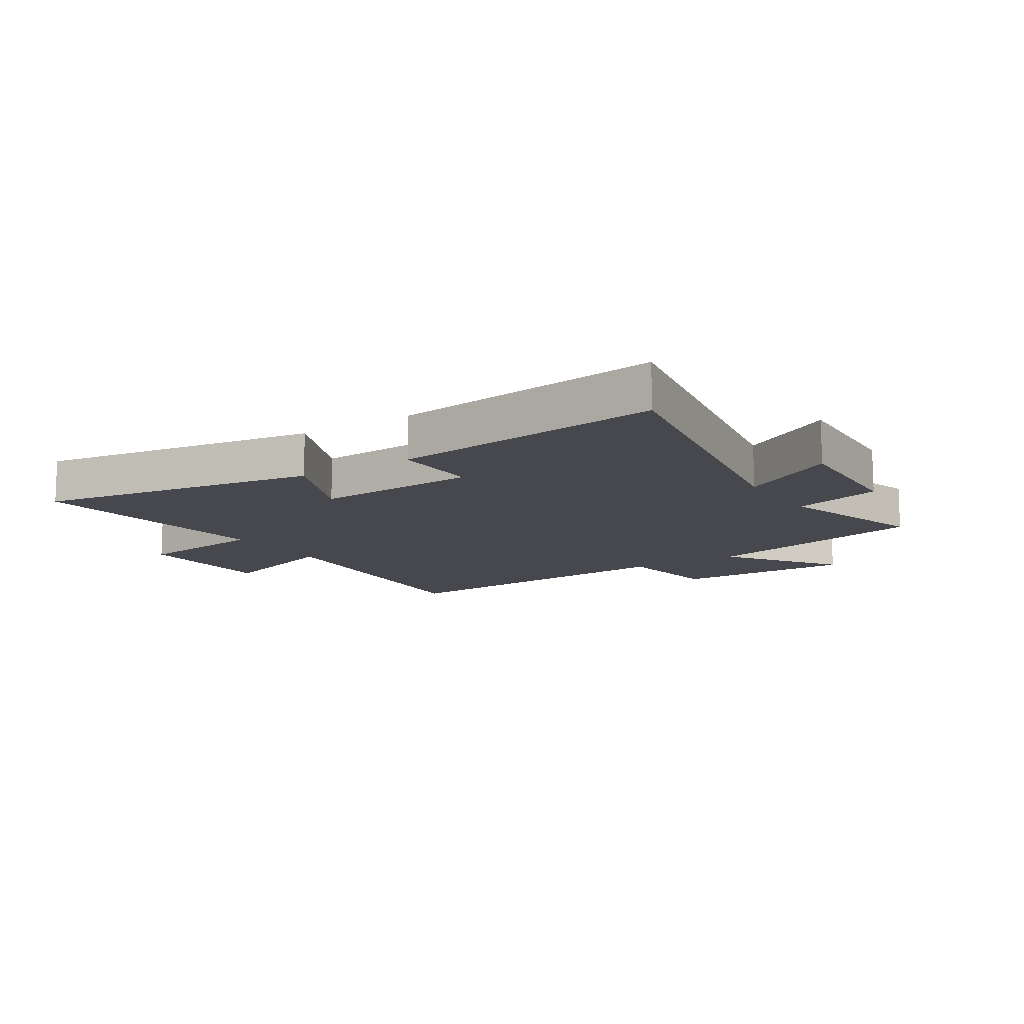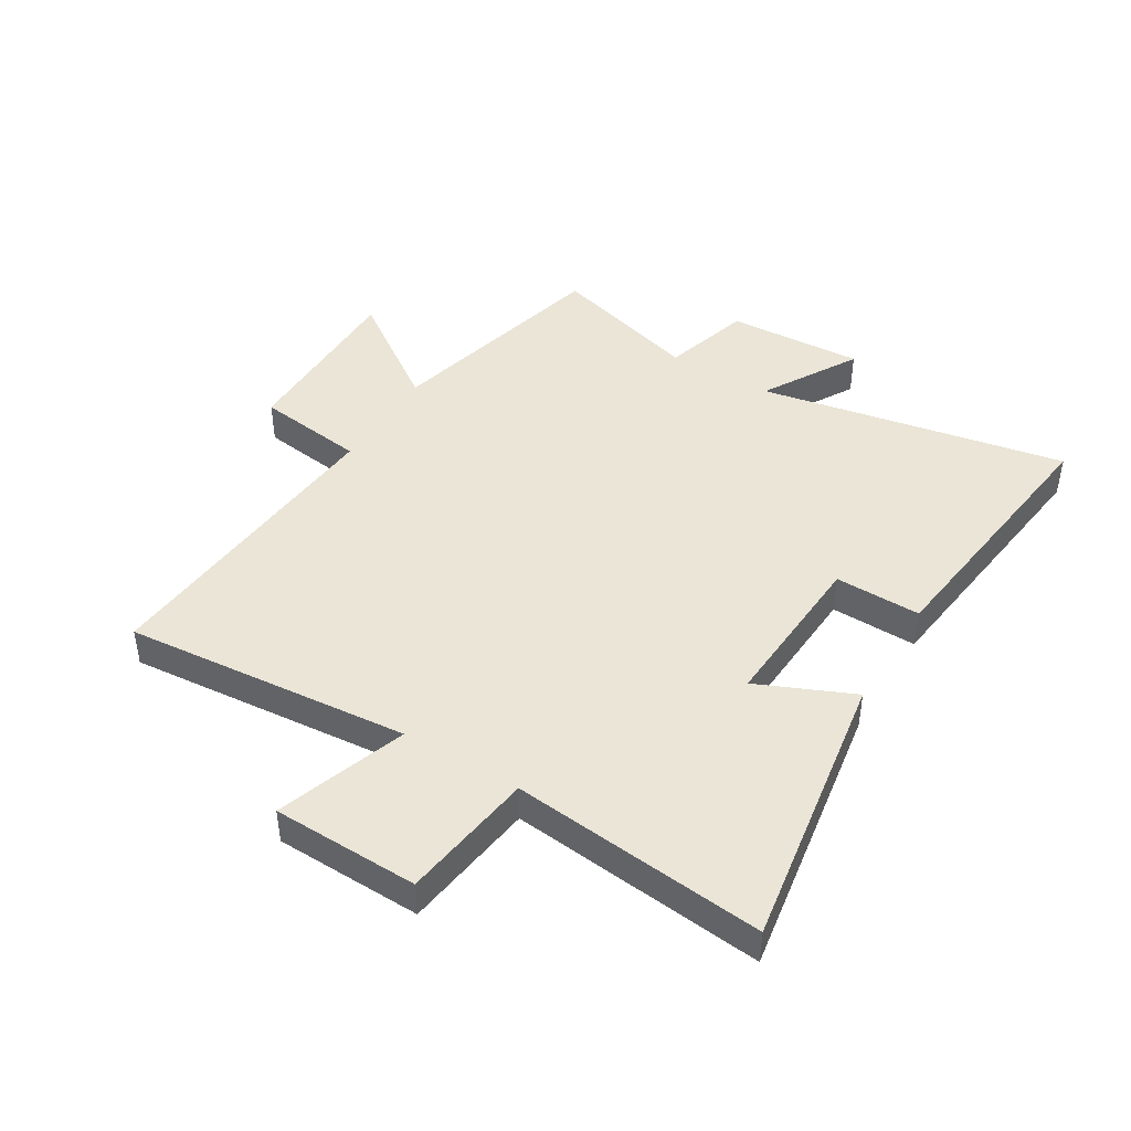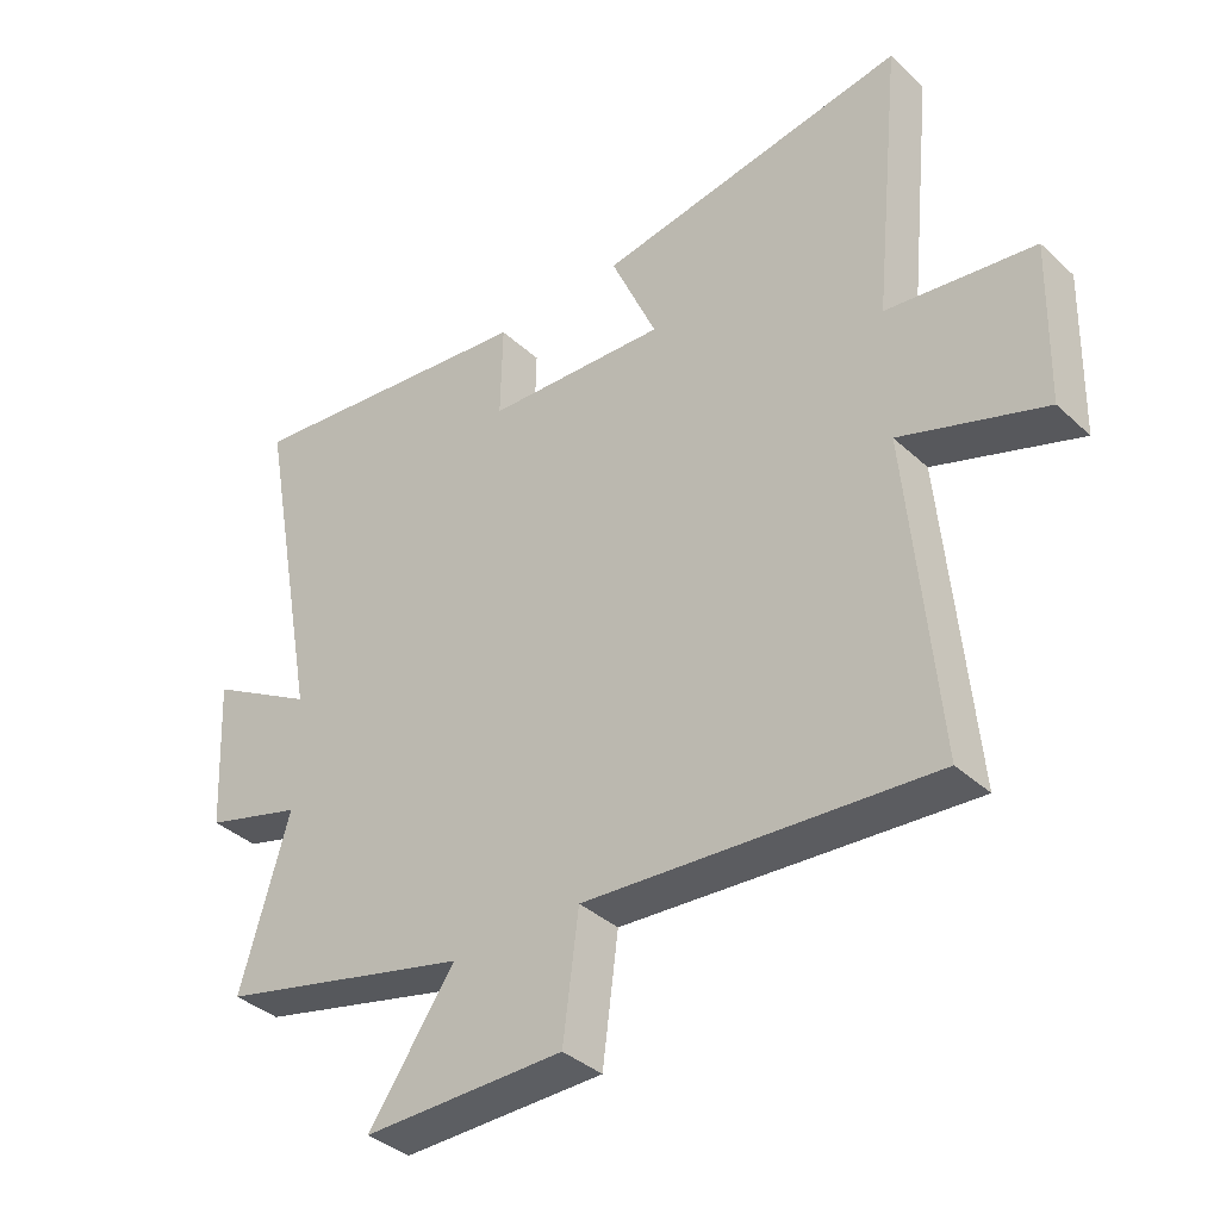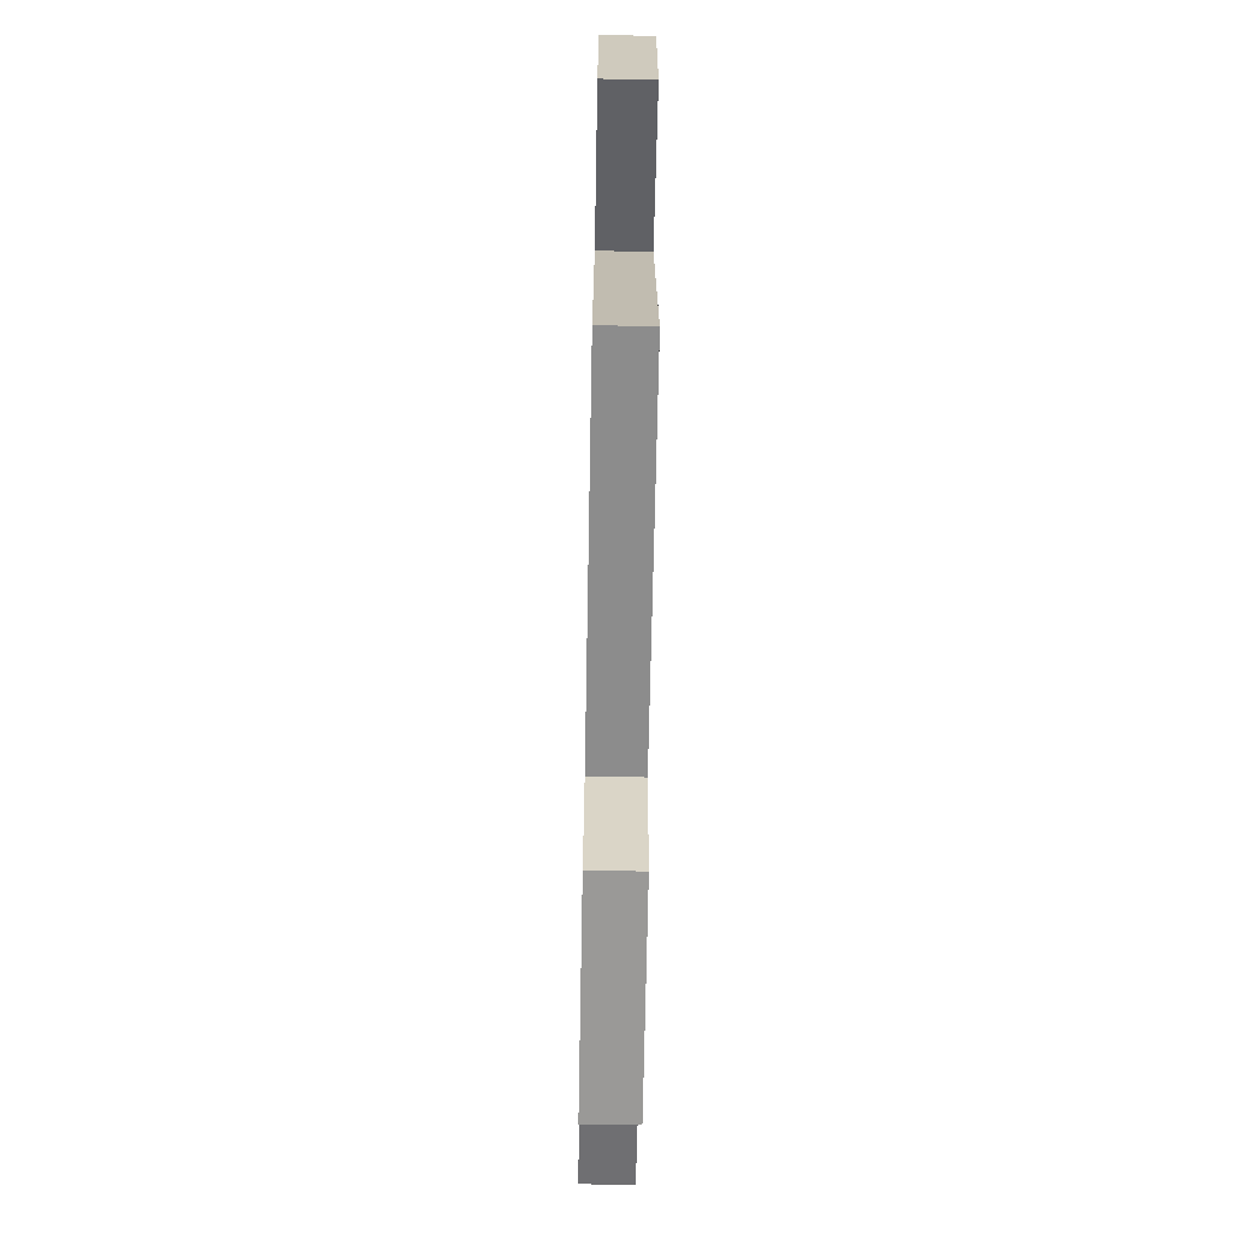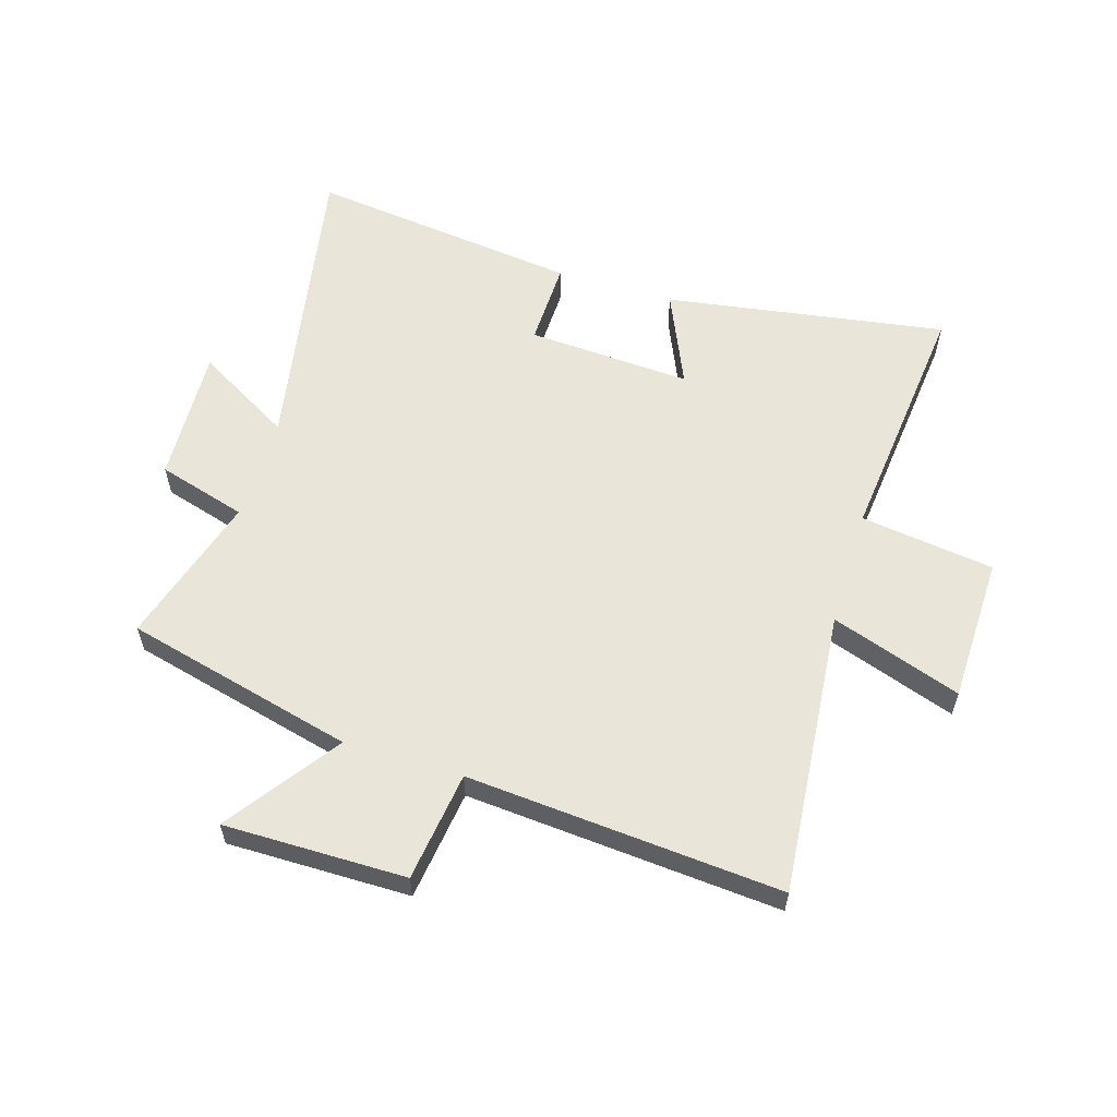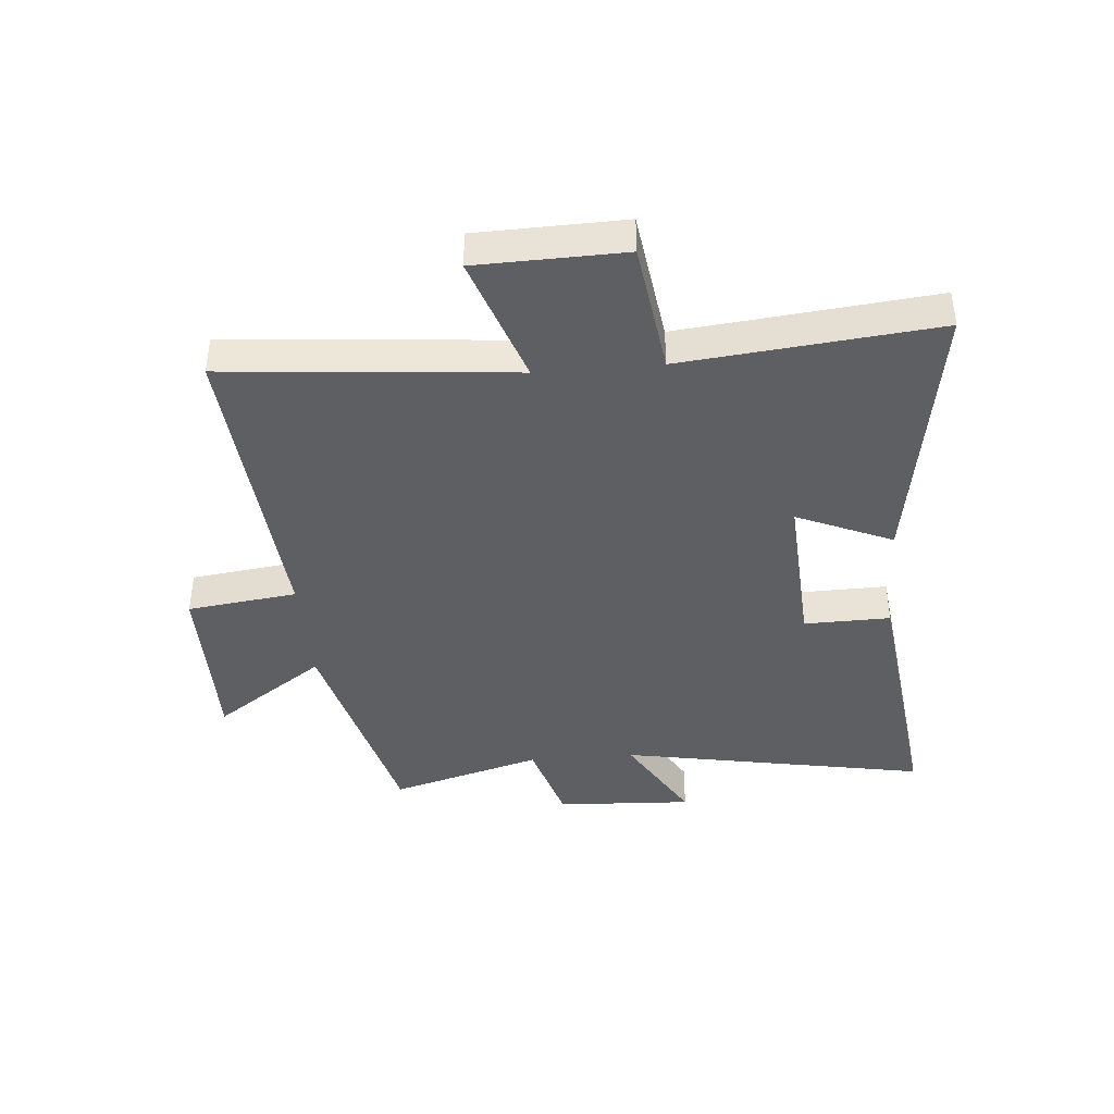
<metadata>
{"format":"obj","ext":"obj","renderer":"f3d","projection":"perspective","resolution":1024,"background":"white","views":[{"elev":-11.9,"azim":32.9,"up":"+Y"},{"elev":44.2,"azim":-58.7,"up":"+Y"},{"elev":-37.5,"azim":-139.3,"up":"+Z"},{"elev":-68.6,"azim":-91.1,"up":"+Z"},{"elev":58.3,"azim":-162.9,"up":"+Y"},{"elev":-40.5,"azim":-85.1,"up":"+Y"}]}
</metadata>
<code>
v -0.544 0.07 0.576
v -0.068 0.07 0.5
v -0.139 0.07 0.338
v 0.139 0.07 0.354
v 0.136 0.07 0.5
v 0.598 0.07 0.557
v 0.5 0.07 0.035
v 0.663 0.07 0.129
v 0.651 0.07 -0.103
v 0.5 0.07 -0.147
v 0.575 0.07 -0.404
v 0.186 0.07 -0.5
v 0.318 0.07 -0.688
v 0.01 0.07 -0.686
v -0.014 0.07 -0.5
v -0.544 0.07 -0.541
v -0.5 0.07 -0.056
v -0.72 0.07 -0.131
v -0.726 0.07 0.117
v -0.5 0.07 0.148
v -0.544 0 0.576
v -0.068 0 0.5
v -0.139 0 0.338
v 0.139 0 0.354
v 0.136 0 0.5
v 0.598 0 0.557
v 0.5 0 0.035
v 0.663 0 0.129
v 0.651 0 -0.103
v 0.5 0 -0.147
v 0.575 0 -0.404
v 0.186 0 -0.5
v 0.318 0 -0.688
v 0.01 0 -0.686
v -0.014 0 -0.5
v -0.544 0 -0.541
v -0.5 0 -0.056
v -0.72 0 -0.131
v -0.726 0 0.117
v -0.5 0 0.148
f 17 18 19 20
f 15 16 17
f 15 17 20
f 12 13 14 15
f 10 11 12 15
f 10 15 20 1
f 7 8 9 10
f 4 5 6 7
f 3 4 7 10
f 1 2 3
f 1 3 10
f 40 39 38 37
f 37 36 35
f 40 37 35
f 35 34 33 32
f 35 32 31 30
f 21 40 35 30
f 30 29 28 27
f 27 26 25 24
f 30 27 24 23
f 23 22 21
f 30 23 21
f 1 21 22 2
f 2 22 23 3
f 3 23 24 4
f 4 24 25 5
f 5 25 26 6
f 6 26 27 7
f 7 27 28 8
f 8 28 29 9
f 9 29 30 10
f 10 30 31 11
f 11 31 32 12
f 12 32 33 13
f 13 33 34 14
f 14 34 35 15
f 15 35 36 16
f 16 36 37 17
f 17 37 38 18
f 18 38 39 19
f 19 39 40 20
f 20 40 21 1

</code>
